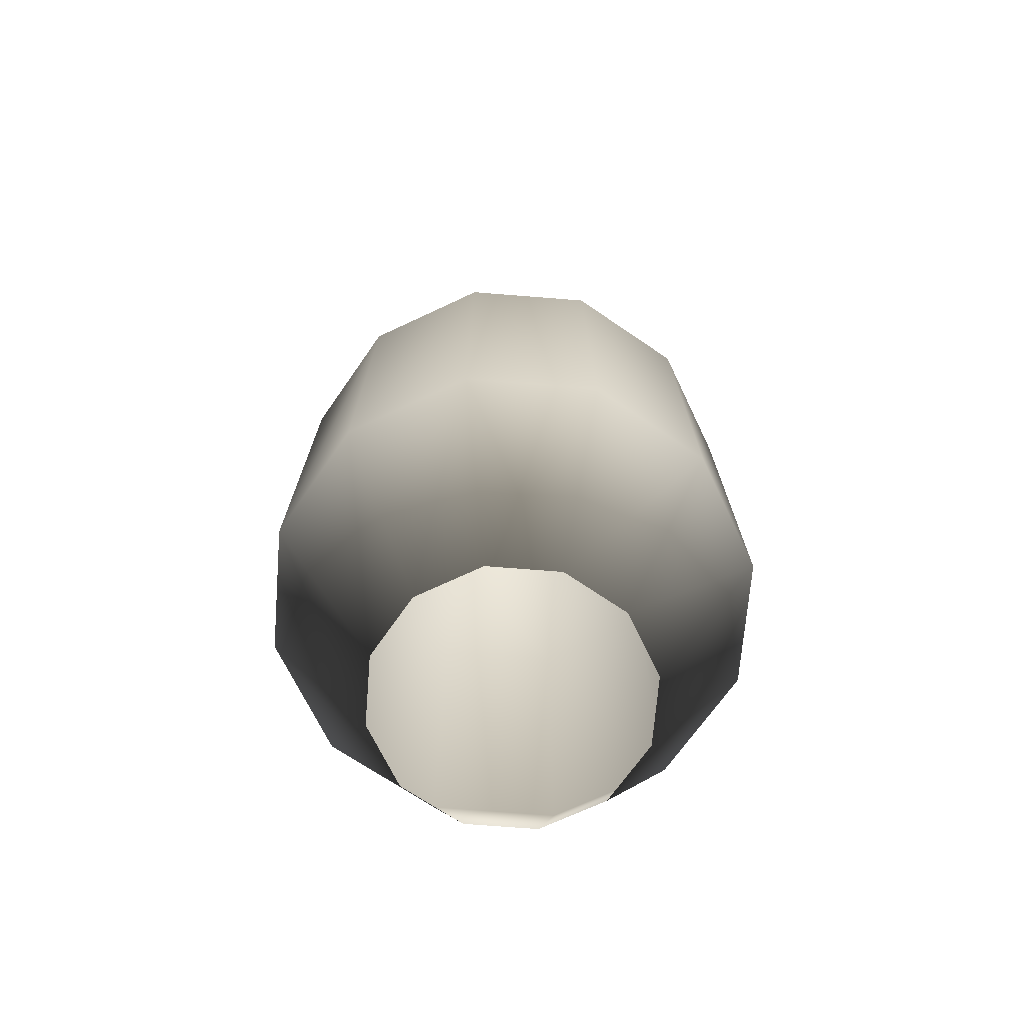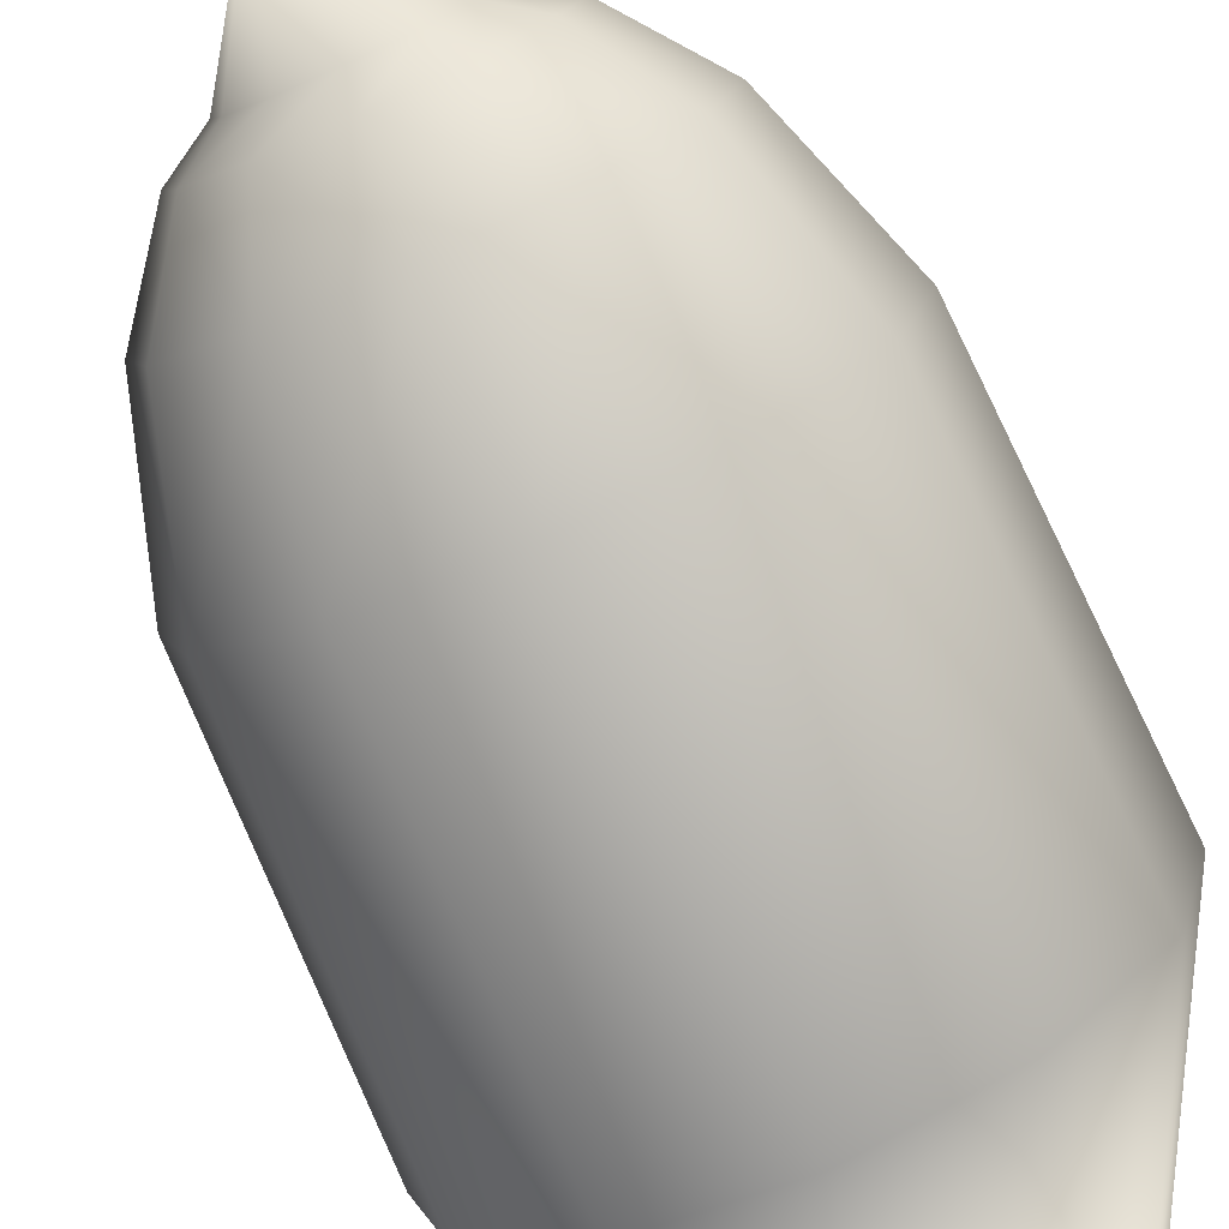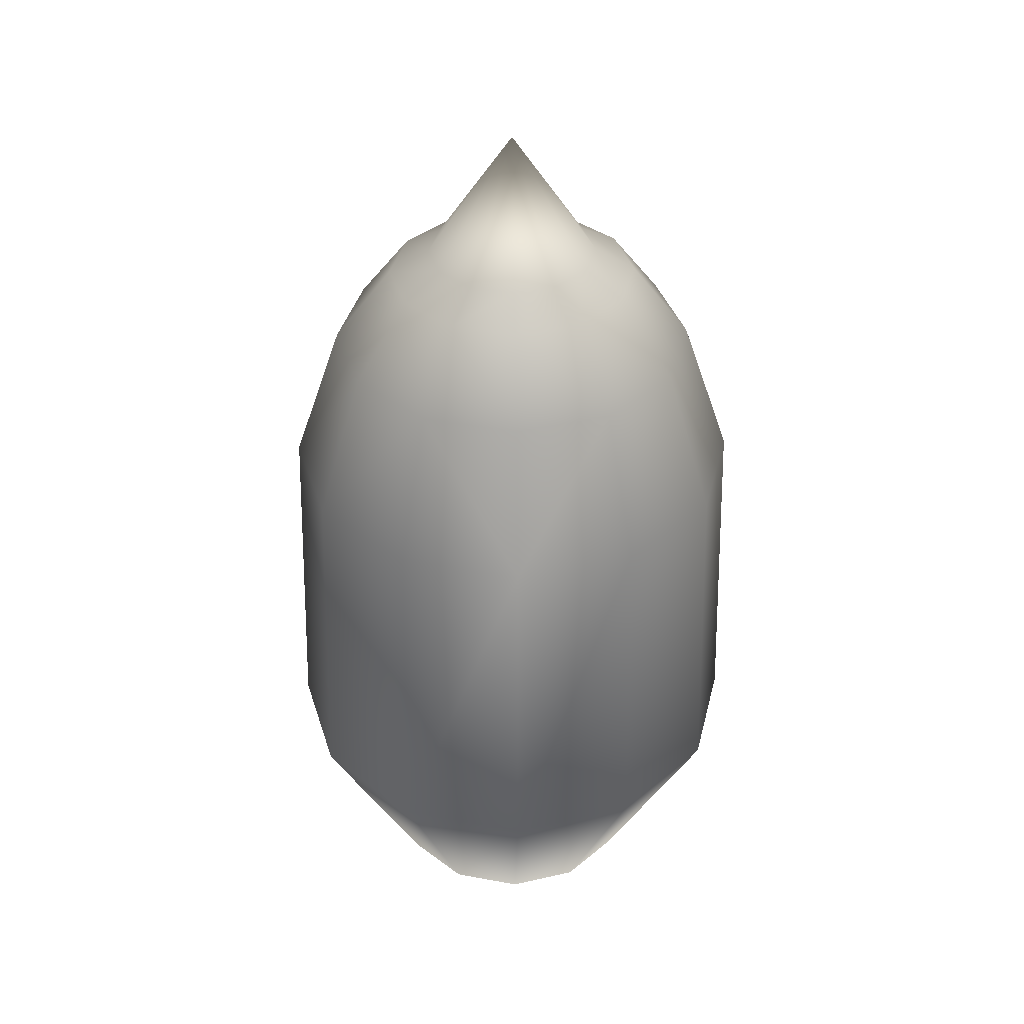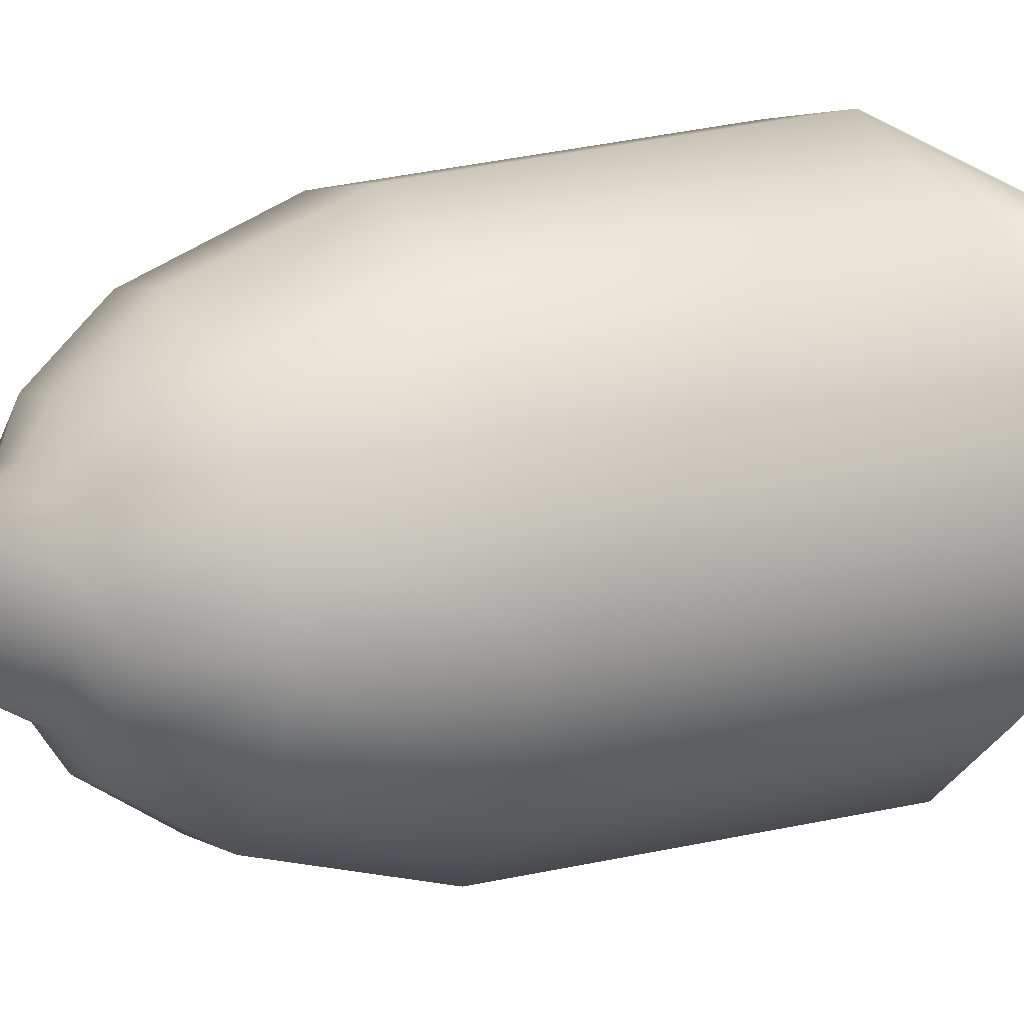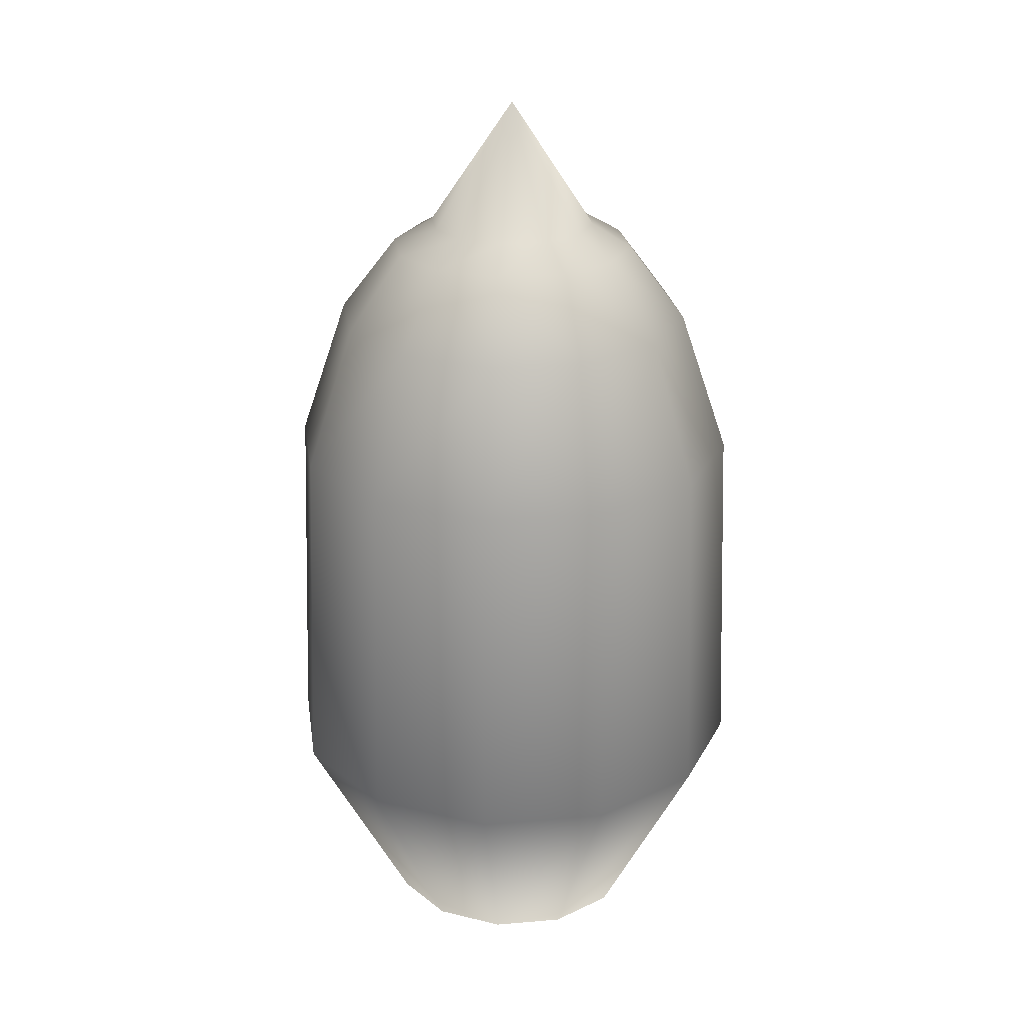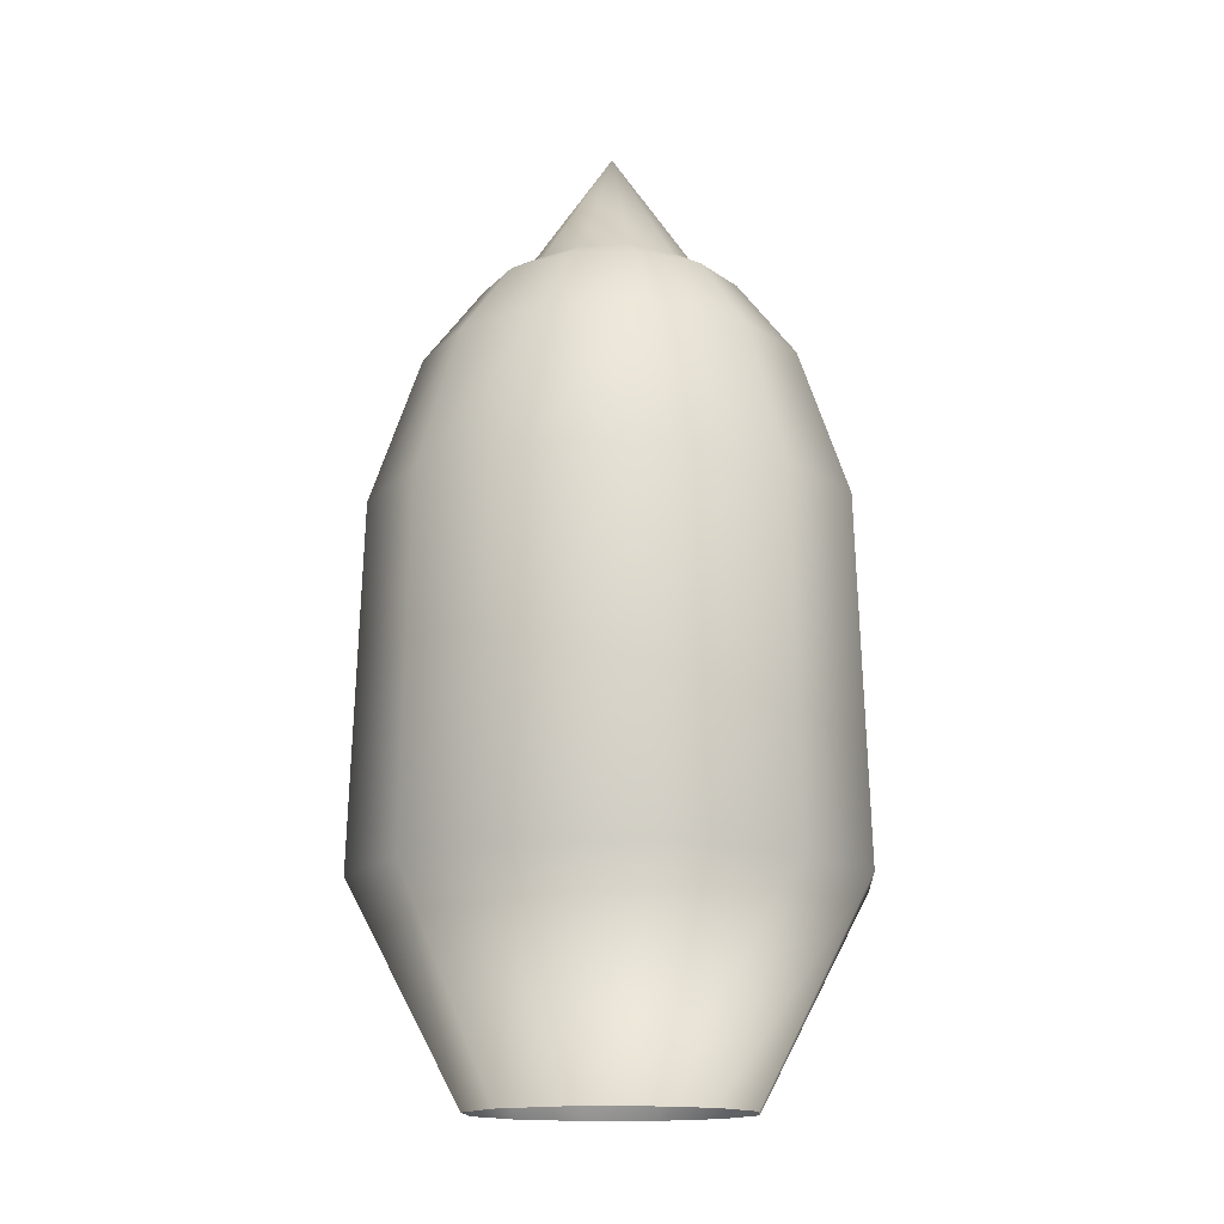
<metadata>
{"format":"obj","ext":"obj","renderer":"f3d","projection":"perspective","resolution":1024,"background":"white","views":[{"elev":-68.2,"azim":130.4,"up":"+Y"},{"elev":-78.0,"azim":-155.7,"up":"+Z"},{"elev":37.1,"azim":58.5,"up":"+Y"},{"elev":19.7,"azim":-116.6,"up":"+Z"},{"elev":24.0,"azim":-113.1,"up":"+Y"},{"elev":-14.8,"azim":168.7,"up":"+Y"}]}
</metadata>
<code>
g Component_LED(Clone) 0
v 0.004432 -0.0002613 0.002559
v 0.007973 0.007497 0.004603
v 0.009206 0.007497 -9.537e-08
v 0.005117 -0.0002613 -9.537e-08
v 0.007973 0.007497 -0.004603
v 0.004432 -0.0002613 -0.002559
v 0.004603 0.007497 -0.007973
v 0.002559 -0.0002613 -0.004432
v 0 0.007497 -0.009206
v 0 -0.0002613 -0.005117
v -0.004603 0.007497 -0.007973
v -0.002559 -0.0002613 -0.004432
v 0.002559 -0.0002613 0.004432
v 0.004603 0.007497 0.007973
v -2.384e-08 -0.0002613 0.005117
v -2.384e-08 0.007497 0.009206
v -0.002559 -0.0002613 0.004431
v -0.004603 0.007497 0.007973
v -0.004432 -0.0002613 0.002559
v -0.007973 0.007497 0.004603
v -0.005117 -0.0002613 -3.576e-08
v -0.009206 0.007497 -2.384e-08
v -0.004432 -0.0002613 -0.002559
v -0.007973 0.007497 -0.004603
v -0.002559 -0.0002613 -0.004432
v -0.004603 0.007497 -0.007973
v 0.004386 0.02069 0.007597
v 0.007597 0.02069 0.004386
v 0.00346 0.02611 0.005993
v 0.005993 0.02611 0.00346
v 0.006921 0.02611 2.384e-08
v 0.008772 0.02069 -2.384e-08
v 0.005993 0.02611 -0.00346
v 0.007597 0.02069 -0.004386
v 0.00346 0.02611 -0.005993
v 0.004386 0.02069 -0.007597
v 0 0.02611 -0.006921
v 4.768e-08 0.02069 -0.008772
v -0.00346 0.02611 -0.005993
v -0.004386 0.02069 -0.007597
v -4.768e-08 0.02069 0.008772
v 0 0.02611 0.006921
v -0.004386 0.02069 0.007597
v -0.00346 0.02611 0.005993
v -0.007597 0.02069 0.004386
v -0.005993 0.02611 0.00346
v -0.008772 0.02069 -9.537e-08
v -0.006921 0.02611 -4.768e-08
v -0.007597 0.02069 -0.004386
v -0.005993 0.02611 -0.00346
v -0.004386 0.02069 -0.007597
v -0.00346 0.02611 -0.005993
v -0.002372 0.02894 -0.004108
v -0.004108 0.02894 -0.002372
v -0.002797 0.02983 -0.001615
v -0.001615 0.02983 -0.002797
v -0.00323 0.02983 -2.384e-08
v -0.004743 0.02894 -2.384e-08
v -0.002797 0.02983 0.001615
v -0.004108 0.02894 0.002372
v -0.001615 0.02983 0.002797
v -0.002372 0.02894 0.004108
v 2.384e-08 0.02983 0.00323
v 2.384e-08 0.02894 0.004743
v 0.001615 0.02983 0.002797
v 0.002372 0.02894 0.004108
v 0.002797 0.02983 0.001615
v 0.004108 0.02894 0.002372
v 0.00323 0.02983 2.384e-08
v 0.004743 0.02894 3.576e-08
v 0.002797 0.02983 -0.001615
v 0.004108 0.02894 -0.002372
v 0.001615 0.02983 -0.002797
v 0.002372 0.02894 -0.004108
v 0 0.02983 -0.00323
v -2.384e-08 0.02894 -0.004743
v -0.001615 0.02983 -0.002797
v -0.002372 0.02894 -0.004108
v 0 0.0346 0
g Component_LED(Clone) 0_0
f 3 2 1
f 4 3 1
f 5 3 4
f 6 5 4
f 7 5 6
f 8 7 6
f 9 7 8
f 10 9 8
f 11 9 10
f 12 11 10
f 1 2 13
f 2 14 13
f 13 14 15
f 14 16 15
f 15 16 17
f 16 18 17
f 17 18 19
f 18 20 19
f 19 20 21
f 20 22 21
f 21 22 23
f 22 24 23
f 23 24 25
f 24 26 25
f 14 27 16
f 28 27 14
f 29 27 28
f 30 29 28
f 30 28 31
f 28 32 31
f 31 32 33
f 32 34 33
f 33 34 35
f 34 36 35
f 35 36 37
f 36 38 37
f 37 38 39
f 38 40 39
f 41 27 29
f 42 41 29
f 43 41 42
f 44 43 42
f 45 43 44
f 46 45 44
f 47 45 46
f 48 47 46
f 49 47 48
f 50 49 48
f 51 49 50
f 52 51 50
f 41 43 18
f 16 41 18
f 27 41 16
f 43 45 20
f 18 43 20
f 45 47 22
f 20 45 22
f 47 49 24
f 22 47 24
f 49 51 26
f 24 49 26
f 52 50 53
f 50 54 53
f 50 48 54
f 54 55 53
f 55 56 53
f 57 55 54
f 58 57 54
f 59 57 58
f 60 59 58
f 61 59 60
f 62 61 60
f 63 61 62
f 64 63 62
f 65 63 64
f 66 65 64
f 67 65 66
f 68 67 66
f 69 67 68
f 70 69 68
f 71 69 70
f 72 71 70
f 73 71 72
f 74 73 72
f 75 73 74
f 76 75 74
f 77 75 76
f 78 77 76
f 77 79 75
f 75 79 73
f 73 79 71
f 71 79 69
f 69 79 67
f 67 79 65
f 65 79 63
f 63 79 61
f 61 79 59
f 59 79 57
f 57 79 55
f 55 79 56
f 33 72 70
f 35 74 72
f 33 35 72
f 37 76 74
f 35 37 74
f 39 78 76
f 37 39 76
f 31 33 70
f 31 70 68
f 30 31 68
f 68 66 30
f 66 29 30
f 29 66 64
f 42 29 64
f 42 64 62
f 44 42 62
f 44 62 60
f 46 44 60
f 46 60 58
f 48 46 58
f 48 58 54
f 38 36 7
f 9 38 7
f 7 36 5
f 36 34 5
f 5 34 3
f 34 32 3
f 3 32 2
f 32 28 2
f 2 28 14
f 40 38 9
f 11 40 9

</code>
